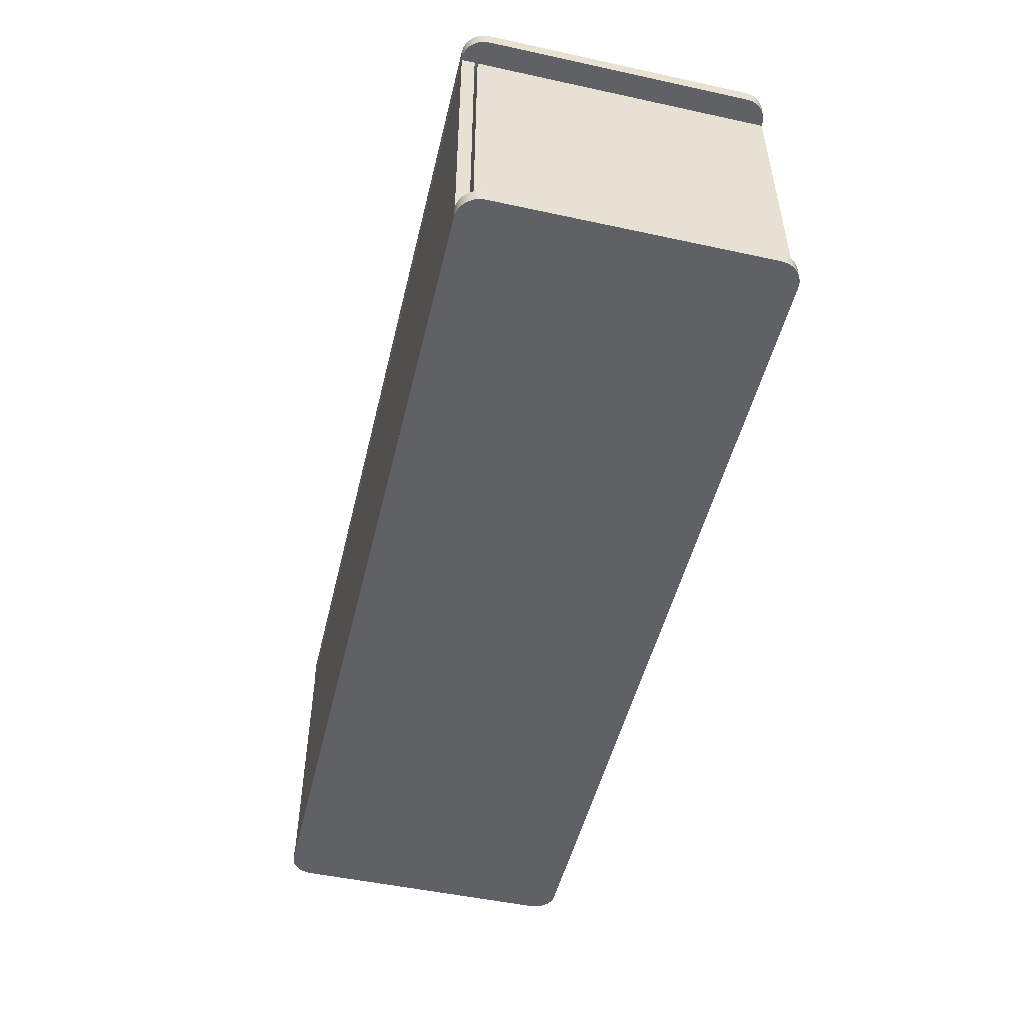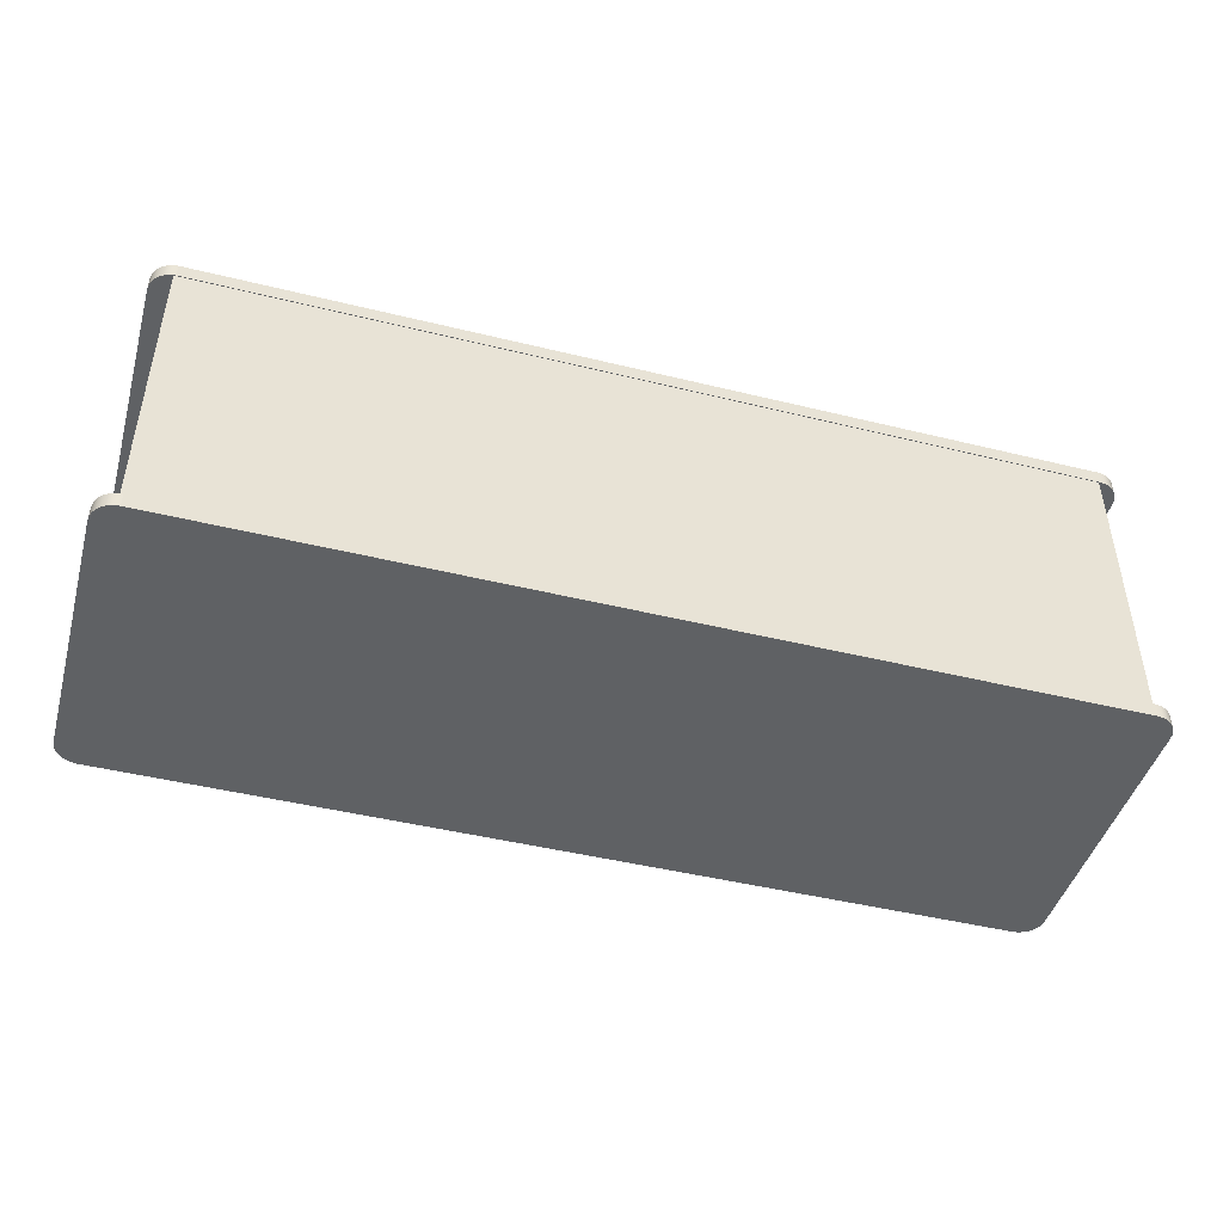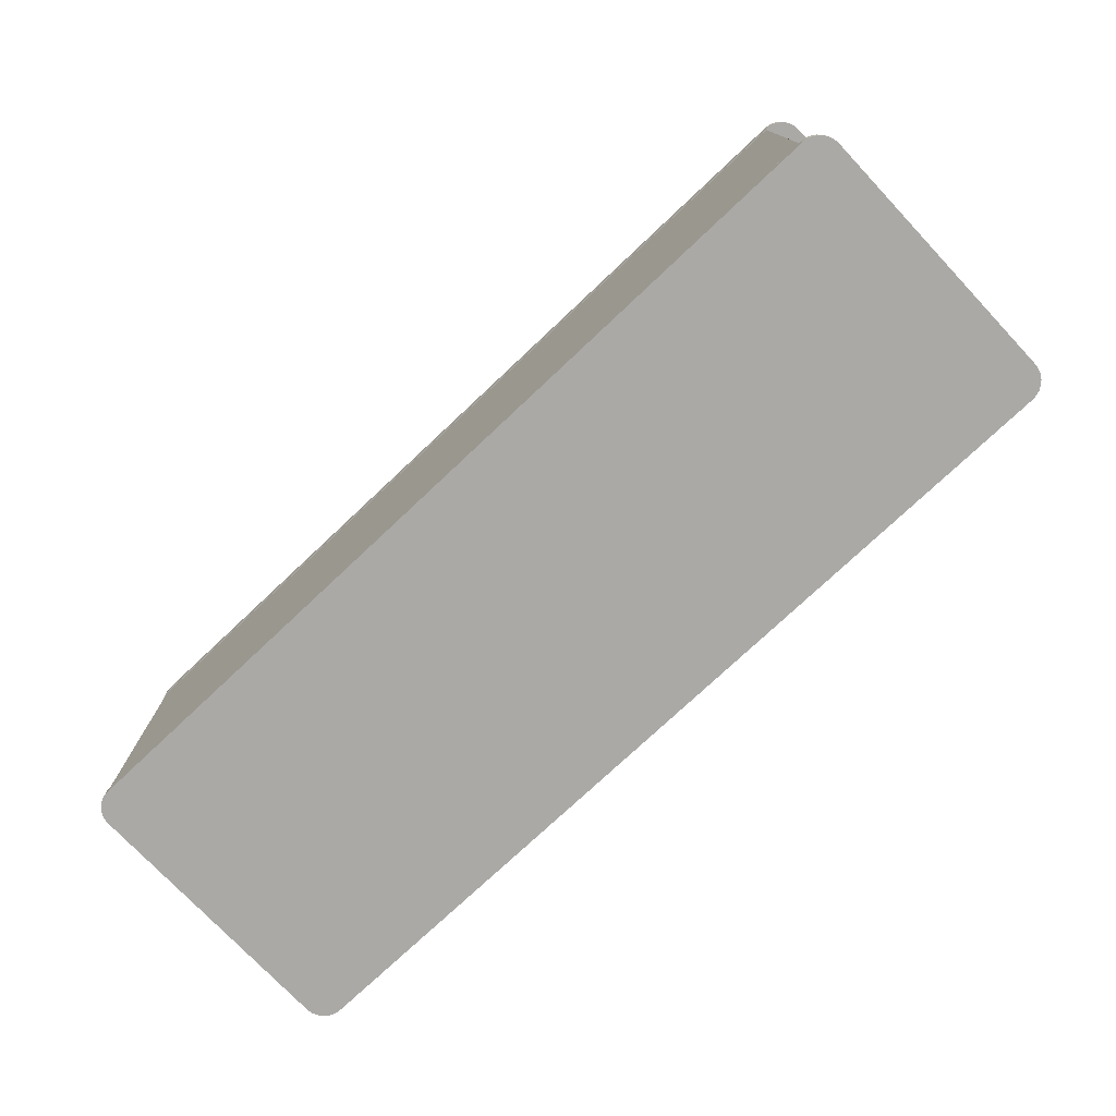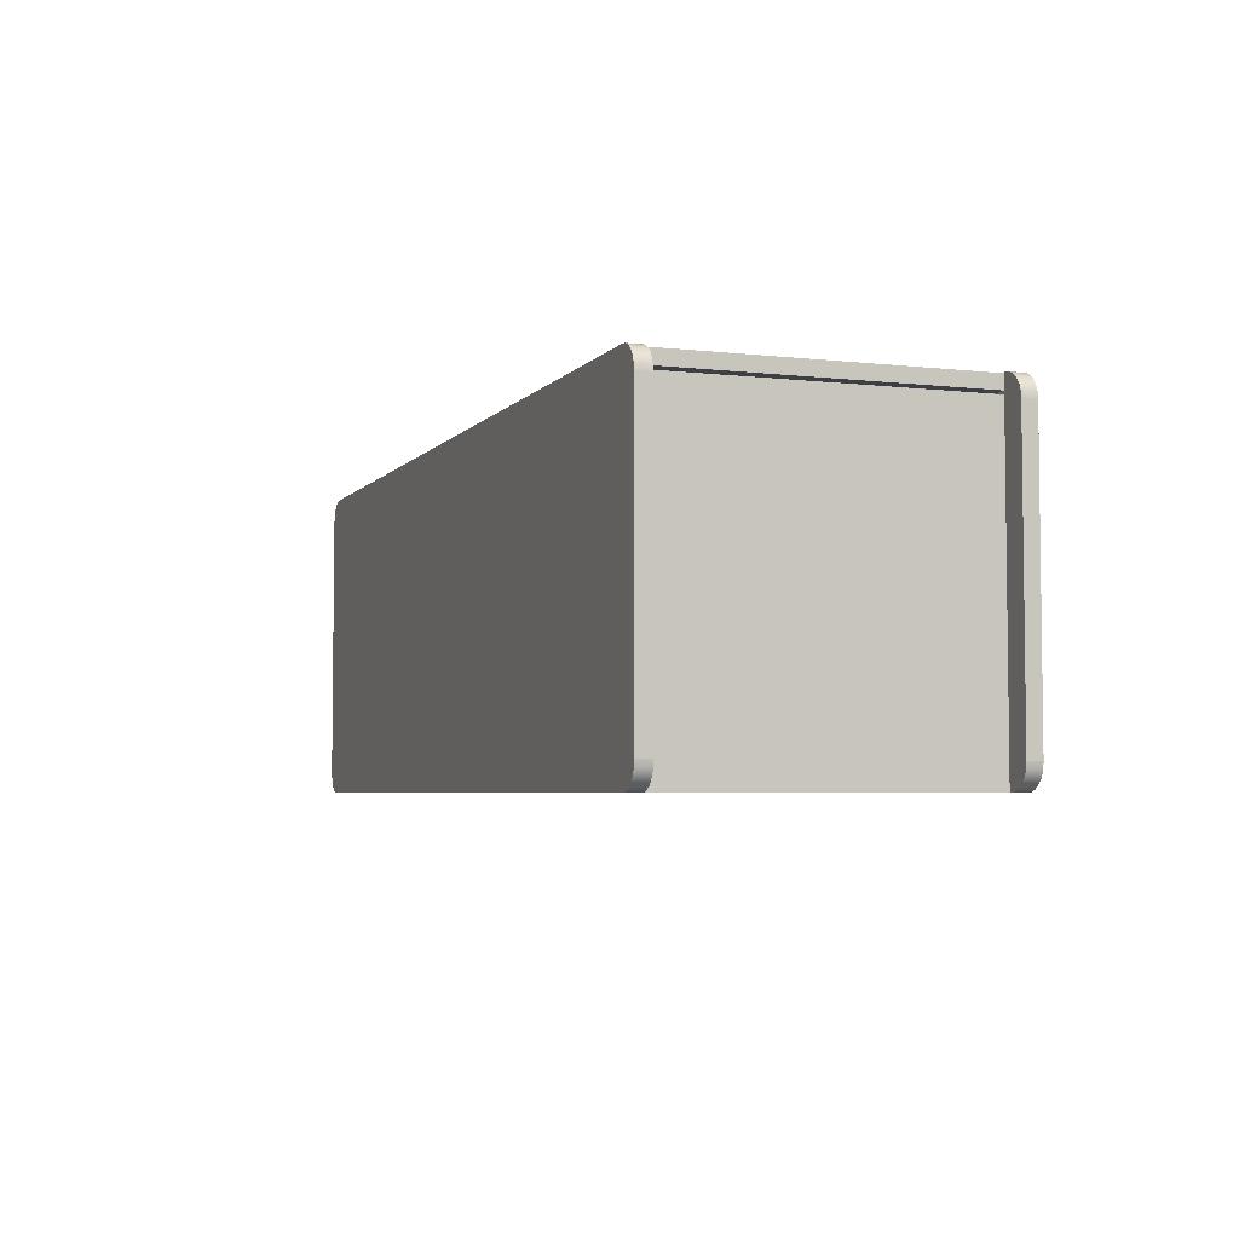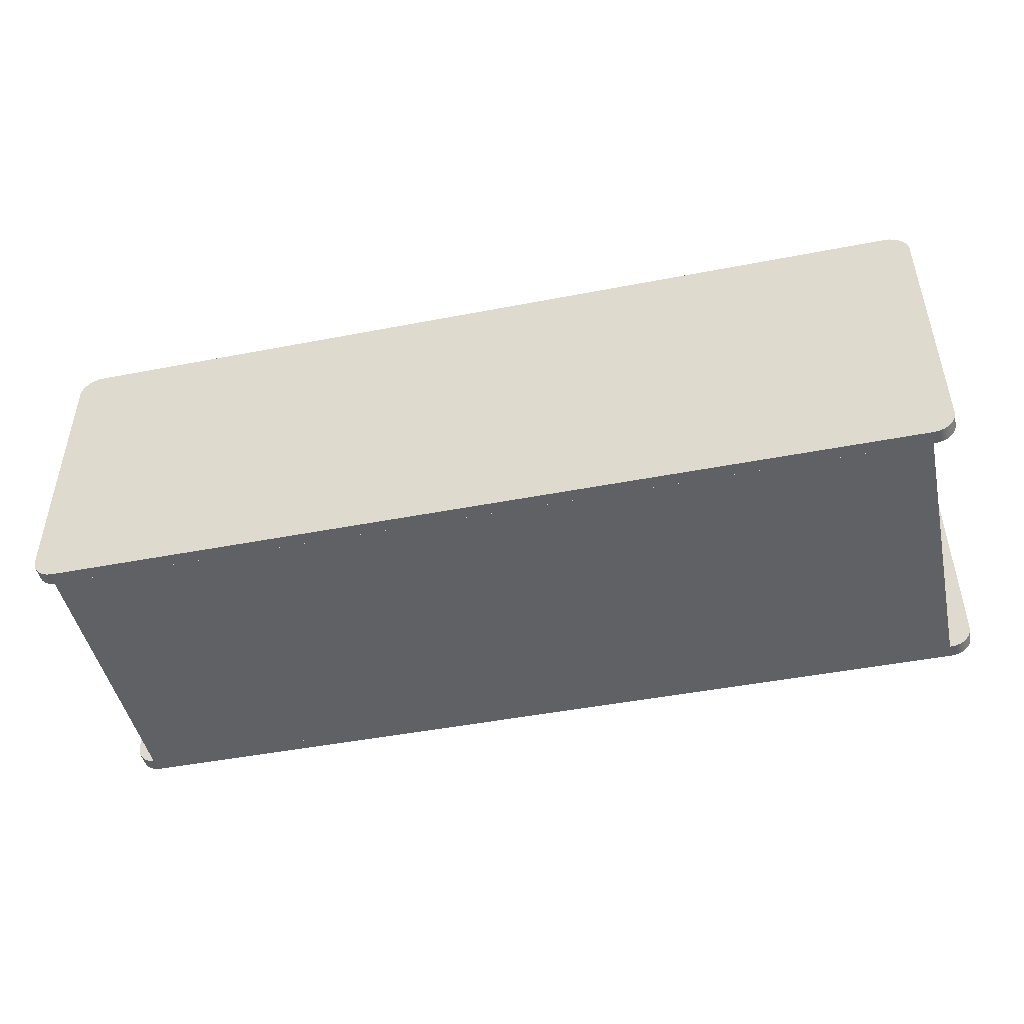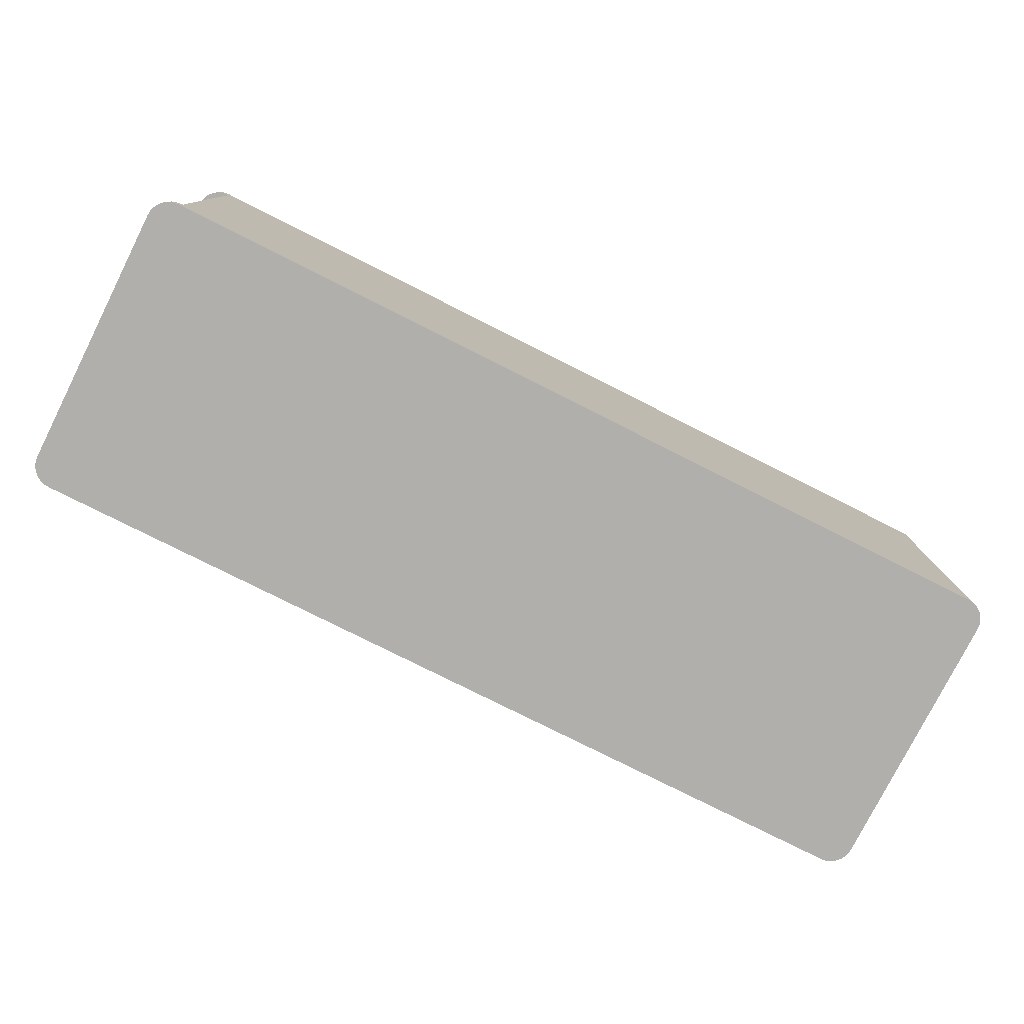
<metadata>
{"format":"obj","ext":"obj","renderer":"f3d","projection":"perspective","resolution":1024,"background":"white","views":[{"elev":-50.1,"azim":-103.4,"up":"+Z"},{"elev":-45.6,"azim":164.2,"up":"+Z"},{"elev":-75.5,"azim":-136.7,"up":"+Z"},{"elev":-4.5,"azim":-110.1,"up":"+Y"},{"elev":-46.8,"azim":-167.6,"up":"+Y"},{"elev":-78.3,"azim":-26.7,"up":"+Z"}]}
</metadata>
<code>
v  -62.62 21.89 -20.34
v  -61.88 21.98 -20.34
v  -61.88 21.98 -22.34
v  -62.62 21.89 -22.34
v  -63.3 21.65 -20.34
v  -63.3 21.65 -22.34
v  -63.9 21.27 -20.34
v  -63.9 21.27 -22.34
v  -64.4 20.77 -20.34
v  -64.4 20.77 -22.34
v  -64.78 20.17 -20.34
v  -64.78 20.17 -22.34
v  -65.02 19.49 -20.34
v  -65.02 19.49 -22.34
v  -65.1 18.75 -20.34
v  -65.1 18.75 -22.34
v  -65.1 -18.75 -22.34
v  -65.1 -18.75 -20.34
v  -62.62 -21.89 -20.34
v  -62.62 -21.89 -22.34
v  -61.88 -21.97 -22.34
v  -61.88 -21.97 -20.34
v  -63.3 -21.64 -20.34
v  -63.3 -21.64 -22.34
v  -63.9 -21.26 -20.34
v  -63.9 -21.26 -22.34
v  -64.4 -20.76 -20.34
v  -64.4 -20.76 -22.34
v  -64.78 -20.16 -20.34
v  -64.78 -20.16 -22.34
v  -65.02 -19.49 -20.34
v  -65.02 -19.49 -22.34
v  62.62 21.89 -20.34
v  62.62 21.89 -22.34
v  61.88 21.98 -22.34
v  61.88 21.98 -20.34
v  63.3 21.65 -20.34
v  63.3 21.65 -22.34
v  63.9 21.27 -20.34
v  63.9 21.27 -22.34
v  64.4 20.77 -20.34
v  64.4 20.77 -22.34
v  64.78 20.17 -20.34
v  64.78 20.17 -22.34
v  65.02 19.49 -20.34
v  65.02 19.49 -22.34
v  65.1 18.75 -20.34
v  65.1 18.75 -22.34
v  65.1 -18.75 -22.34
v  65.1 -18.75 -20.34
v  65.02 -19.49 -22.34
v  64.78 -20.16 -22.34
v  63.9 -21.26 -22.34
v  64.4 -20.76 -22.34
v  63.3 -21.64 -22.34
v  62.62 -21.89 -22.34
v  61.88 -21.97 -22.34
v  61.88 -21.97 -20.34
v  62.62 -21.89 -20.34
v  63.9 -21.26 -20.34
v  63.3 -21.64 -20.34
v  64.4 -20.76 -20.34
v  64.78 -20.16 -20.34
v  65.02 -19.49 -20.34
g Rectangle16
f 1 2 3 4
f 5 1 4 6
f 7 5 6 8
f 9 7 8 10
f 11 9 10 12
f 13 11 12 14
f 15 13 14 16
f 17 18 15 16
f 19 20 21 22
f 23 24 20 19
f 25 26 24 23
f 27 28 26 25
f 29 30 28 27
f 31 32 30 29
f 18 17 32 31
f 33 34 35 36
f 37 38 34 33
f 39 40 38 37
f 41 42 40 39
f 43 44 42 41
f 45 46 44 43
f 47 48 46 45
f 49 48 47 50
f 46 48 49 38
f 49 51 52 53
f 52 54 53
f 53 55 56 21
f 56 57 21
f 49 53 21 38
f 20 24 26 21
f 26 28 30 17
f 30 32 17
f 21 26 17 6
f 17 16 14 6
f 14 12 10 6
f 10 8 6
f 6 4 3 21
f 21 3 35 38
f 35 34 38
f 38 40 42 46
f 44 46 42
f 41 39 37 50
f 37 33 36 22
f 2 1 5 22
f 5 7 9 18
f 9 11 13 18
f 13 15 18
f 18 31 29 25
f 29 27 25
f 25 23 19 22
f 18 25 22 5
f 36 2 22
f 22 58 59 60
f 59 61 60
f 60 62 63 50
f 63 64 50
f 22 60 50 37
f 50 47 45 41
f 43 41 45
f 59 58 57 56
f 61 59 56 55
f 60 61 55 53
f 62 60 53 54
f 63 62 54 52
f 64 63 52 51
f 50 64 51 49
f 2 36 35 3
f 21 57 58 22
v  -61.68 -21.98 20.52
v  -61.68 -21.98 -20.48
v  62.23 -21.98 -20.48
v  62.23 -21.98 20.52
v  -61.68 21.88 20.52
v  62.23 21.88 20.52
v  62.23 21.88 -20.48
v  -61.68 21.88 -20.48
v  62.23 19.62 20.52
v  -61.68 19.62 20.52
v  62.23 19.62 -20.48
v  -61.68 19.62 -20.48
v  -61.68 20.05 20.52
v  62.23 20.05 20.52
v  62.23 20.05 -20.48
v  -61.68 20.05 -20.48
g Box02
f 65 66 67 68
f 69 70 71 72
f 68 73 74 65
f 67 75 73 68
f 66 76 75 67
f 65 74 76 66
f 70 69 77 78
f 71 70 78 79
f 72 71 79 80
f 69 72 80 77
f 75 76 74 73
f 80 79 78 77
v  -62.62 21.89 22.34
v  -61.88 21.98 22.34
v  -61.88 21.98 20.34
v  -62.62 21.89 20.34
v  -63.3 21.65 22.34
v  -63.3 21.65 20.34
v  -63.9 21.27 22.34
v  -63.9 21.27 20.34
v  -64.4 20.77 22.34
v  -64.4 20.77 20.34
v  -64.78 20.17 22.34
v  -64.78 20.17 20.34
v  -65.02 19.49 22.34
v  -65.02 19.49 20.34
v  -65.1 18.75 22.34
v  -65.1 18.75 20.34
v  -65.1 -18.75 20.34
v  -65.1 -18.75 22.34
v  -62.62 -21.89 22.34
v  -62.62 -21.89 20.34
v  -61.88 -21.97 20.34
v  -61.88 -21.97 22.34
v  -63.3 -21.64 22.34
v  -63.3 -21.64 20.34
v  -63.9 -21.26 22.34
v  -63.9 -21.26 20.34
v  -64.4 -20.76 22.34
v  -64.4 -20.76 20.34
v  -64.78 -20.16 22.34
v  -64.78 -20.16 20.34
v  -65.02 -19.49 22.34
v  -65.02 -19.49 20.34
v  62.62 21.89 22.34
v  62.62 21.89 20.34
v  61.88 21.98 20.34
v  61.88 21.98 22.34
v  63.3 21.65 22.34
v  63.3 21.65 20.34
v  63.9 21.27 22.34
v  63.9 21.27 20.34
v  64.4 20.77 22.34
v  64.4 20.77 20.34
v  64.78 20.17 22.34
v  64.78 20.17 20.34
v  65.02 19.49 22.34
v  65.02 19.49 20.34
v  65.1 18.75 22.34
v  65.1 18.75 20.34
v  65.1 -18.75 20.34
v  65.1 -18.75 22.34
v  65.02 -19.49 20.34
v  64.78 -20.16 20.34
v  63.9 -21.26 20.34
v  64.4 -20.76 20.34
v  63.3 -21.64 20.34
v  62.62 -21.89 20.34
v  61.88 -21.97 20.34
v  61.88 -21.97 22.34
v  62.62 -21.89 22.34
v  63.9 -21.26 22.34
v  63.3 -21.64 22.34
v  64.4 -20.76 22.34
v  64.78 -20.16 22.34
v  65.02 -19.49 22.34
g Rectangle15
f 81 82 83 84
f 85 81 84 86
f 87 85 86 88
f 89 87 88 90
f 91 89 90 92
f 93 91 92 94
f 95 93 94 96
f 97 98 95 96
f 99 100 101 102
f 103 104 100 99
f 105 106 104 103
f 107 108 106 105
f 109 110 108 107
f 111 112 110 109
f 98 97 112 111
f 113 114 115 116
f 117 118 114 113
f 119 120 118 117
f 121 122 120 119
f 123 124 122 121
f 125 126 124 123
f 127 128 126 125
f 129 128 127 130
f 126 128 129 118
f 129 131 132 133
f 132 134 133
f 133 135 136 101
f 136 137 101
f 129 133 101 118
f 100 104 106 101
f 106 108 110 97
f 110 112 97
f 101 106 97 86
f 97 96 94 86
f 94 92 90 86
f 90 88 86
f 86 84 83 101
f 101 83 115 118
f 115 114 118
f 118 120 122 126
f 124 126 122
f 121 119 117 130
f 117 113 116 102
f 82 81 85 102
f 85 87 89 98
f 89 91 93 98
f 93 95 98
f 98 111 109 105
f 109 107 105
f 105 103 99 102
f 98 105 102 85
f 116 82 102
f 102 138 139 140
f 139 141 140
f 140 142 143 130
f 143 144 130
f 102 140 130 117
f 130 127 125 121
f 123 121 125
f 139 138 137 136
f 141 139 136 135
f 140 141 135 133
f 142 140 133 134
f 143 142 134 132
f 144 143 132 131
f 130 144 131 129
f 82 116 115 83
f 101 137 138 102

</code>
